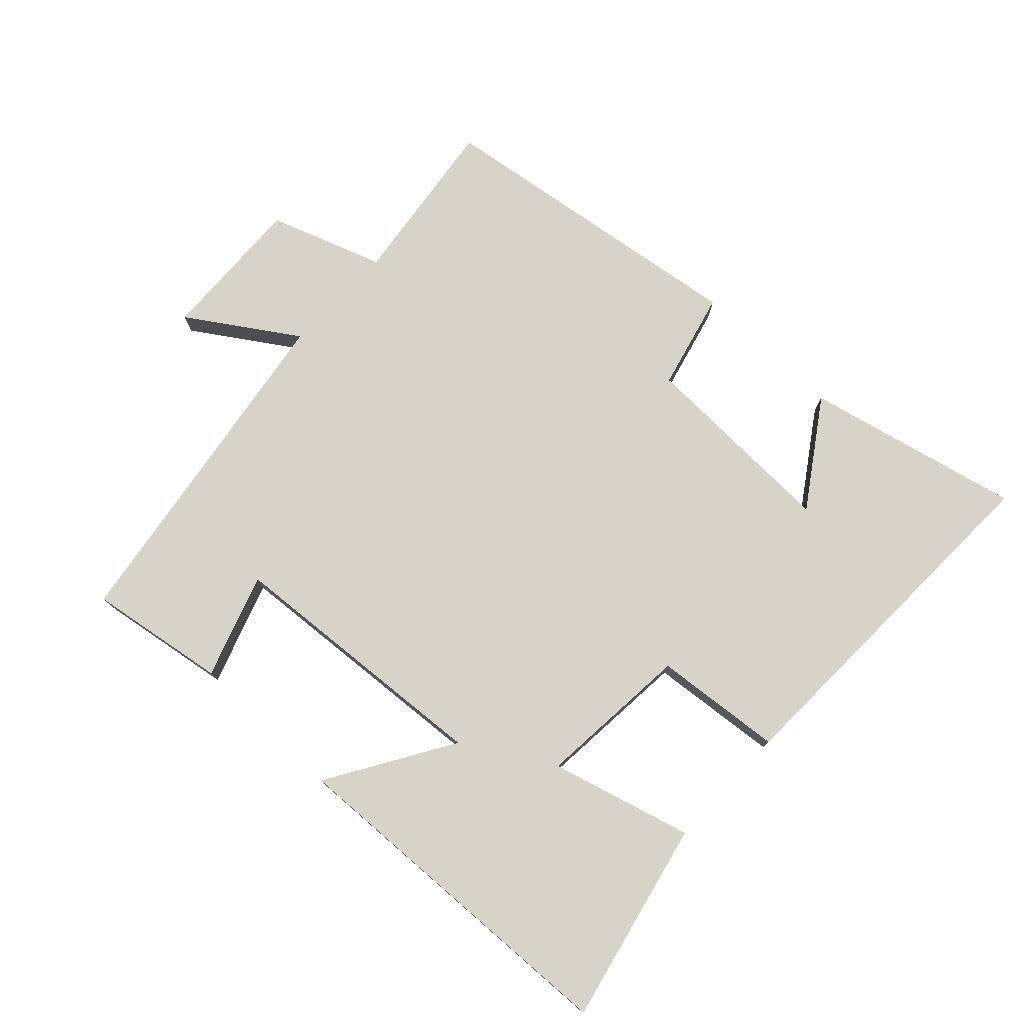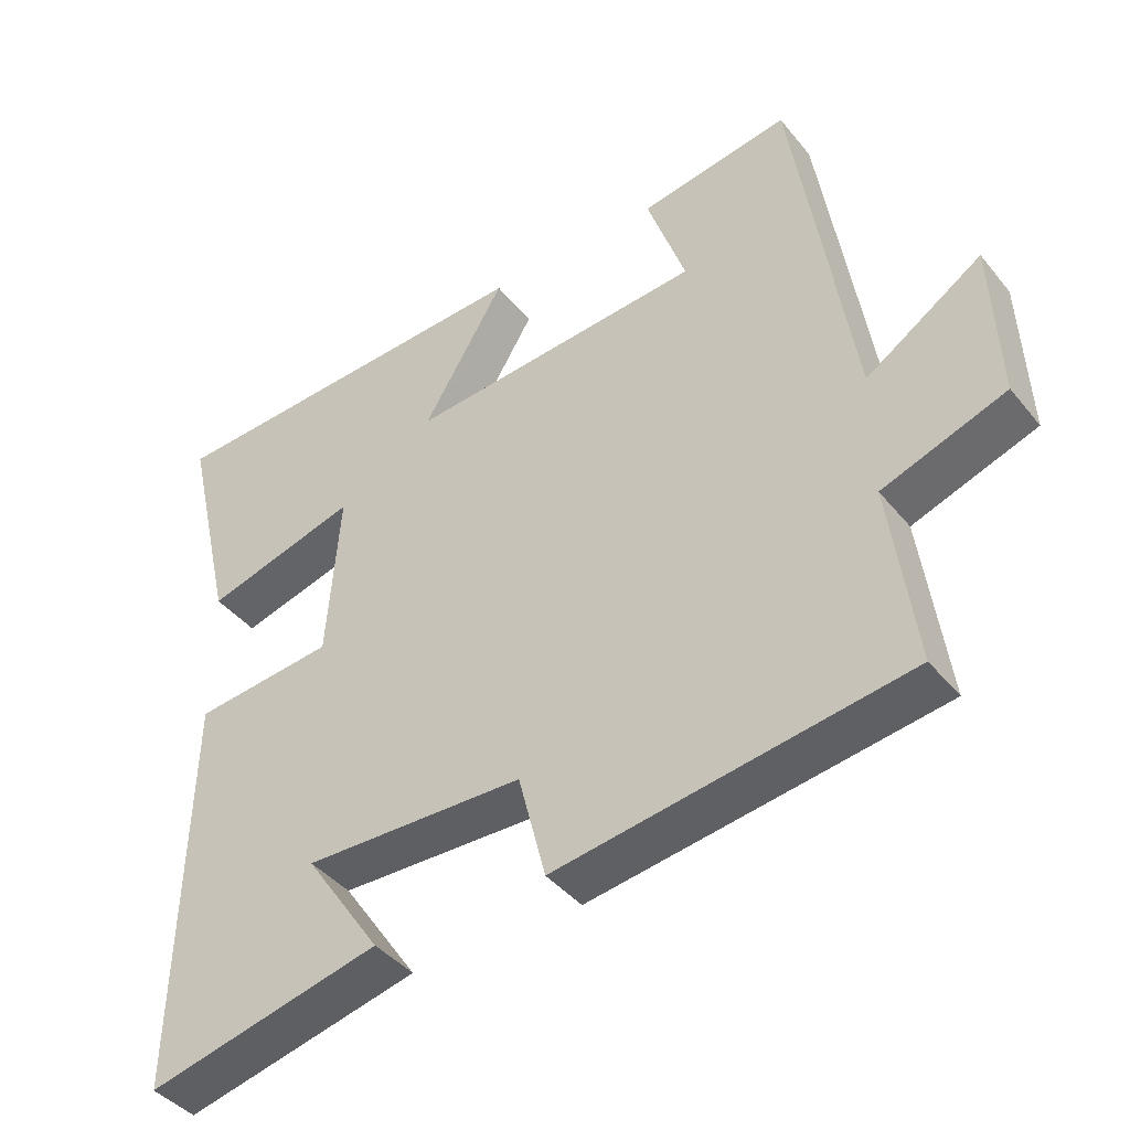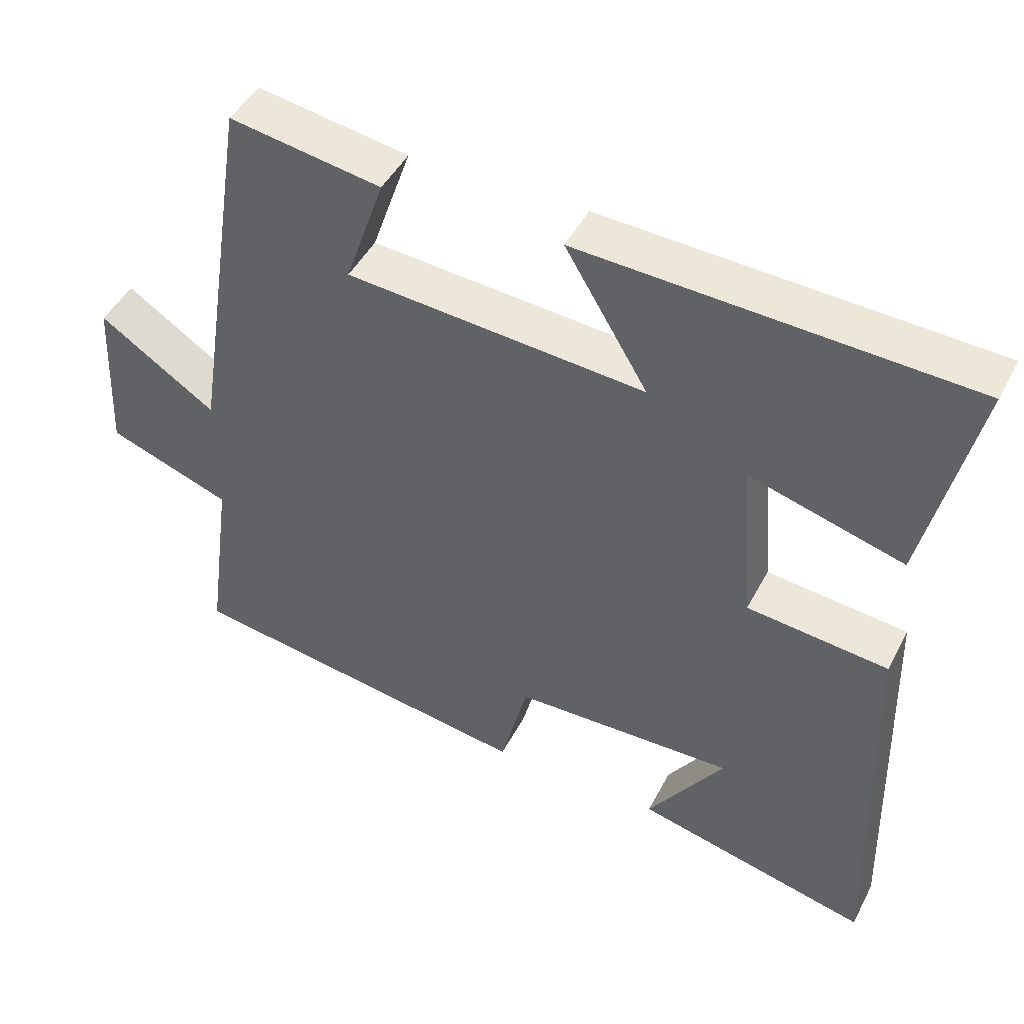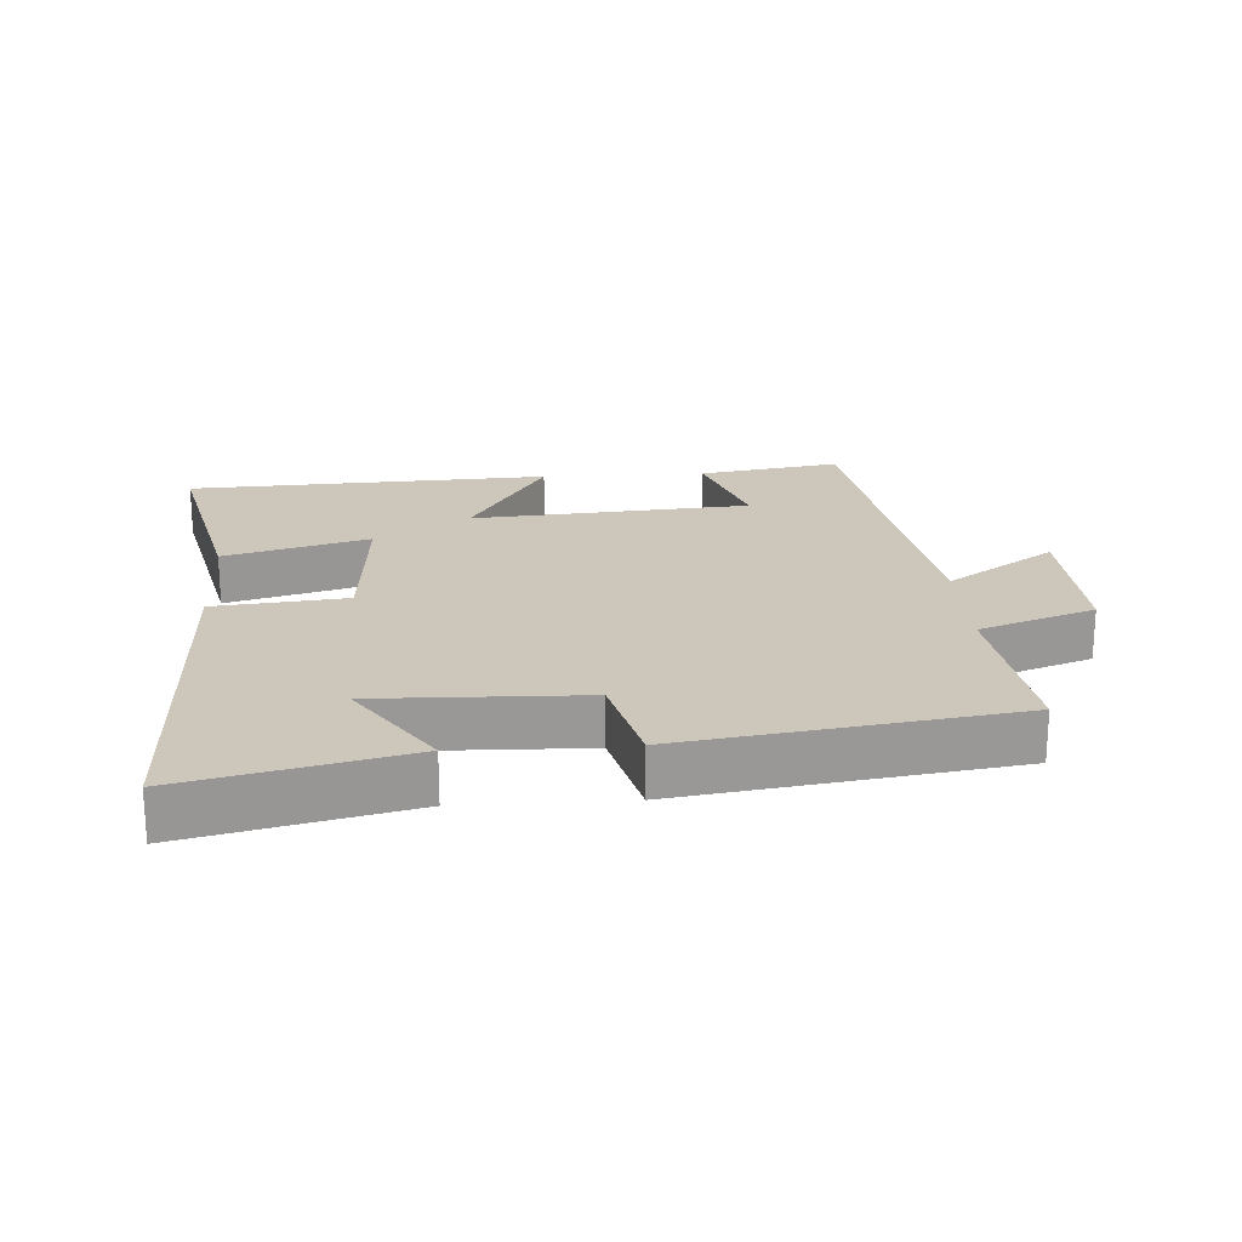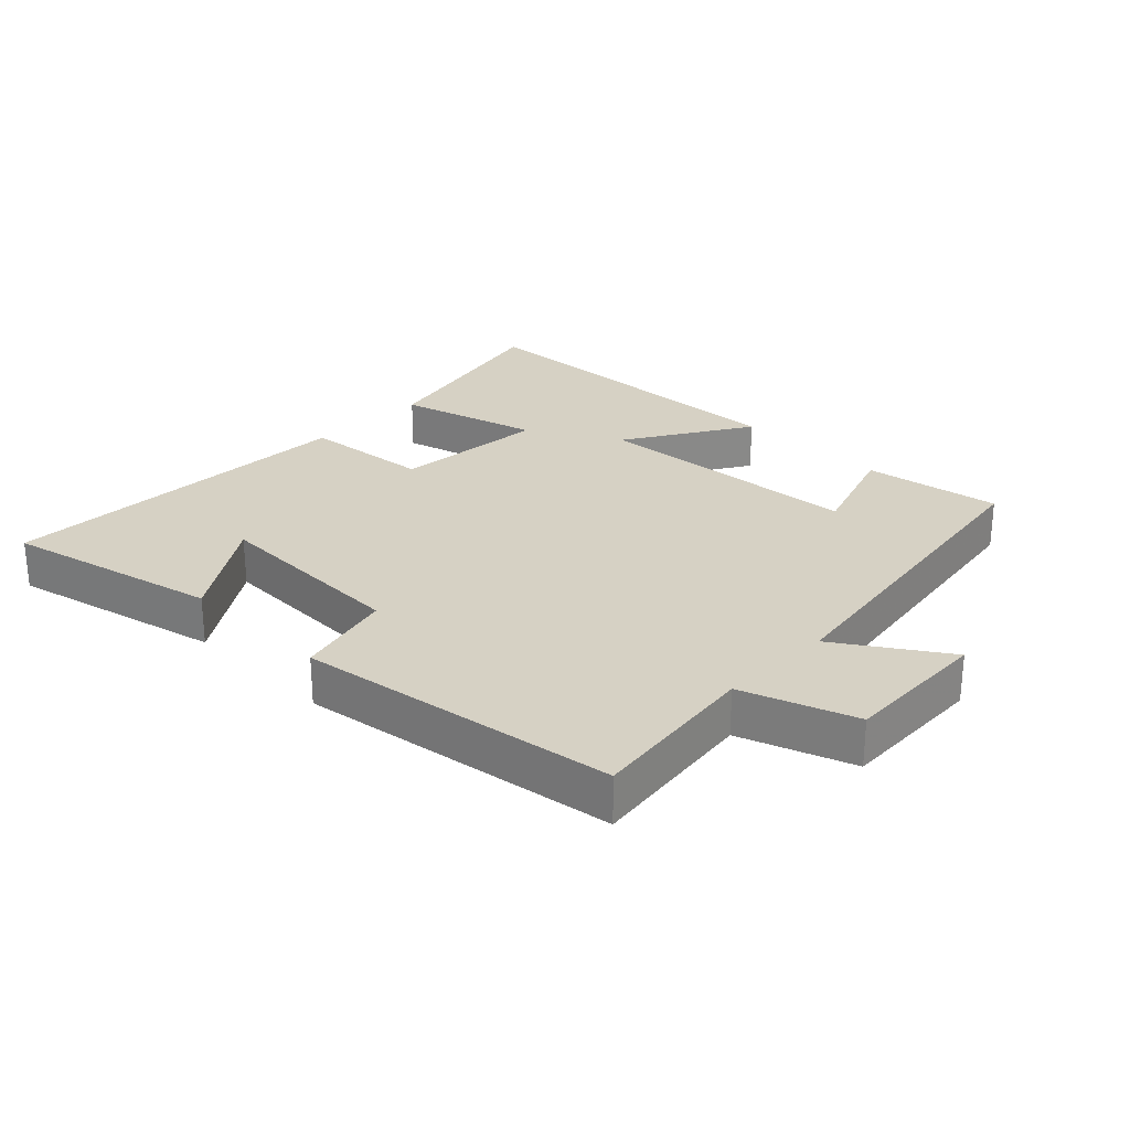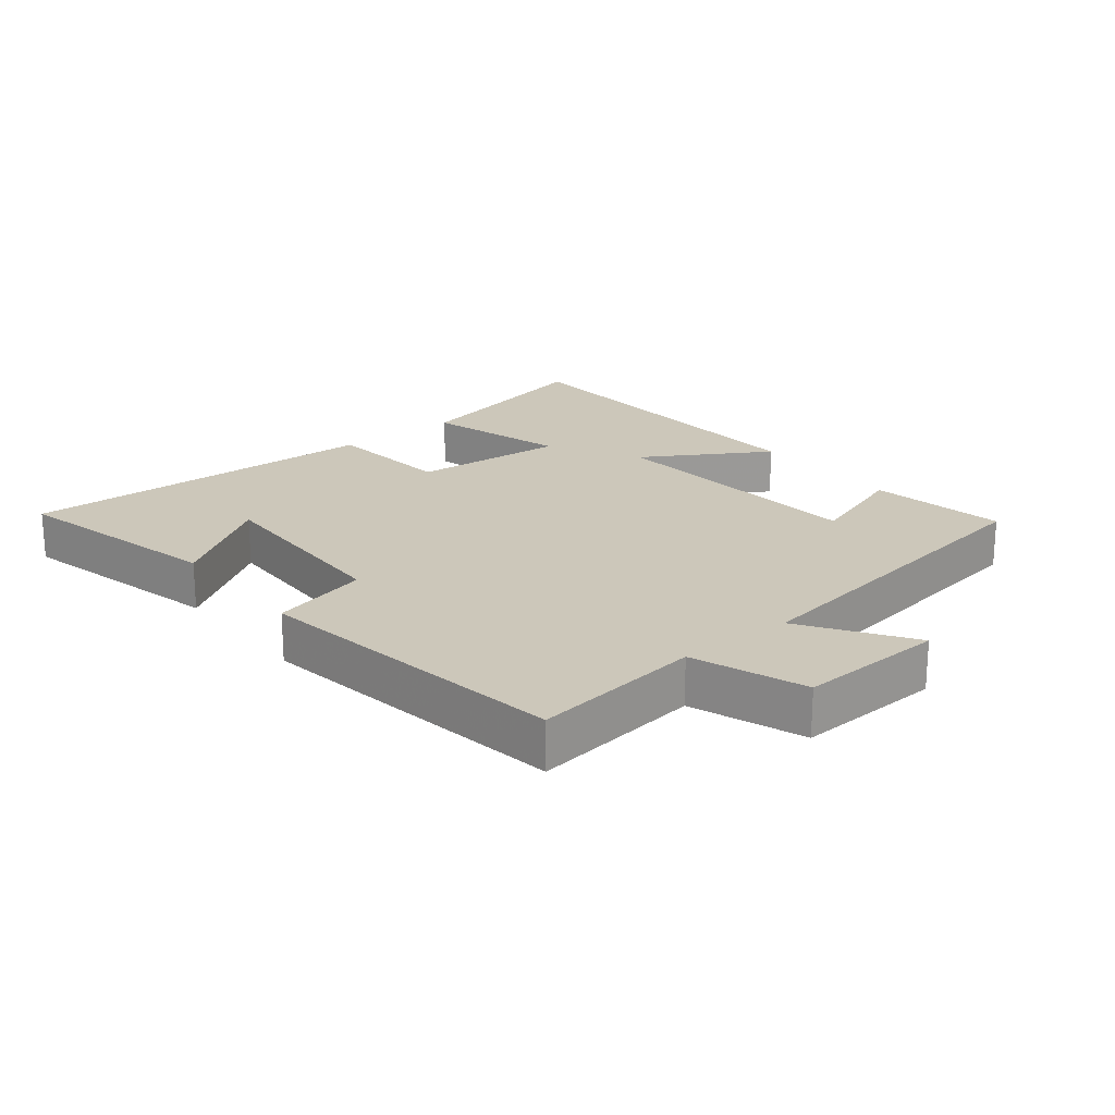
<metadata>
{"format":"obj","ext":"obj","renderer":"f3d","projection":"perspective","resolution":1024,"background":"white","views":[{"elev":76.9,"azim":43.5,"up":"+Y"},{"elev":-41.5,"azim":-144.6,"up":"+Z"},{"elev":45.9,"azim":26.3,"up":"+Z"},{"elev":21.5,"azim":176.4,"up":"+Y"},{"elev":27.0,"azim":-135.3,"up":"+Y"},{"elev":21.3,"azim":-128.7,"up":"+Y"}]}
</metadata>
<code>
v 0.57 0.07 0.475
v 0.5 0.07 0.17
v 0.287 0.07 0.23
v 0.305 0.07 -0.004
v 0.5 0.07 -0.024
v 0.514 0.07 -0.577
v 0.189 0.07 -0.5
v 0.295 0.07 -0.344
v -0.011 0.07 -0.352
v -0.049 0.07 -0.5
v -0.535 0.07 -0.428
v -0.5 0.07 -0.169
v -0.671 0.07 -0.108
v -0.661 0.07 0.116
v -0.5 0.07 0.009
v -0.418 0.07 0.534
v -0.209 0.07 0.5
v -0.263 0.07 0.343
v 0.149 0.07 0.311
v 0.035 0.07 0.5
v 0.57 0 0.475
v 0.5 0 0.17
v 0.287 0 0.23
v 0.305 0 -0.004
v 0.5 0 -0.024
v 0.514 0 -0.577
v 0.189 0 -0.5
v 0.295 0 -0.344
v -0.011 0 -0.352
v -0.049 0 -0.5
v -0.535 0 -0.428
v -0.5 0 -0.169
v -0.671 0 -0.108
v -0.661 0 0.116
v -0.5 0 0.009
v -0.418 0 0.534
v -0.209 0 0.5
v -0.263 0 0.343
v 0.149 0 0.311
v 0.035 0 0.5
f 1 2 3
f 20 1 3
f 19 20 3
f 18 19 3 4
f 15 16 17 18
f 15 18 4
f 12 13 14 15
f 12 15 4 5
f 9 10 11 12
f 8 9 12 5
f 6 7 8
f 5 6 8
f 23 22 21
f 23 21 40
f 23 40 39
f 24 23 39 38
f 38 37 36 35
f 24 38 35
f 35 34 33 32
f 25 24 35 32
f 32 31 30 29
f 25 32 29 28
f 28 27 26
f 28 26 25
f 1 21 22 2
f 2 22 23 3
f 3 23 24 4
f 4 24 25 5
f 5 25 26 6
f 6 26 27 7
f 7 27 28 8
f 8 28 29 9
f 9 29 30 10
f 10 30 31 11
f 11 31 32 12
f 12 32 33 13
f 13 33 34 14
f 14 34 35 15
f 15 35 36 16
f 16 36 37 17
f 17 37 38 18
f 18 38 39 19
f 19 39 40 20
f 20 40 21 1

</code>
